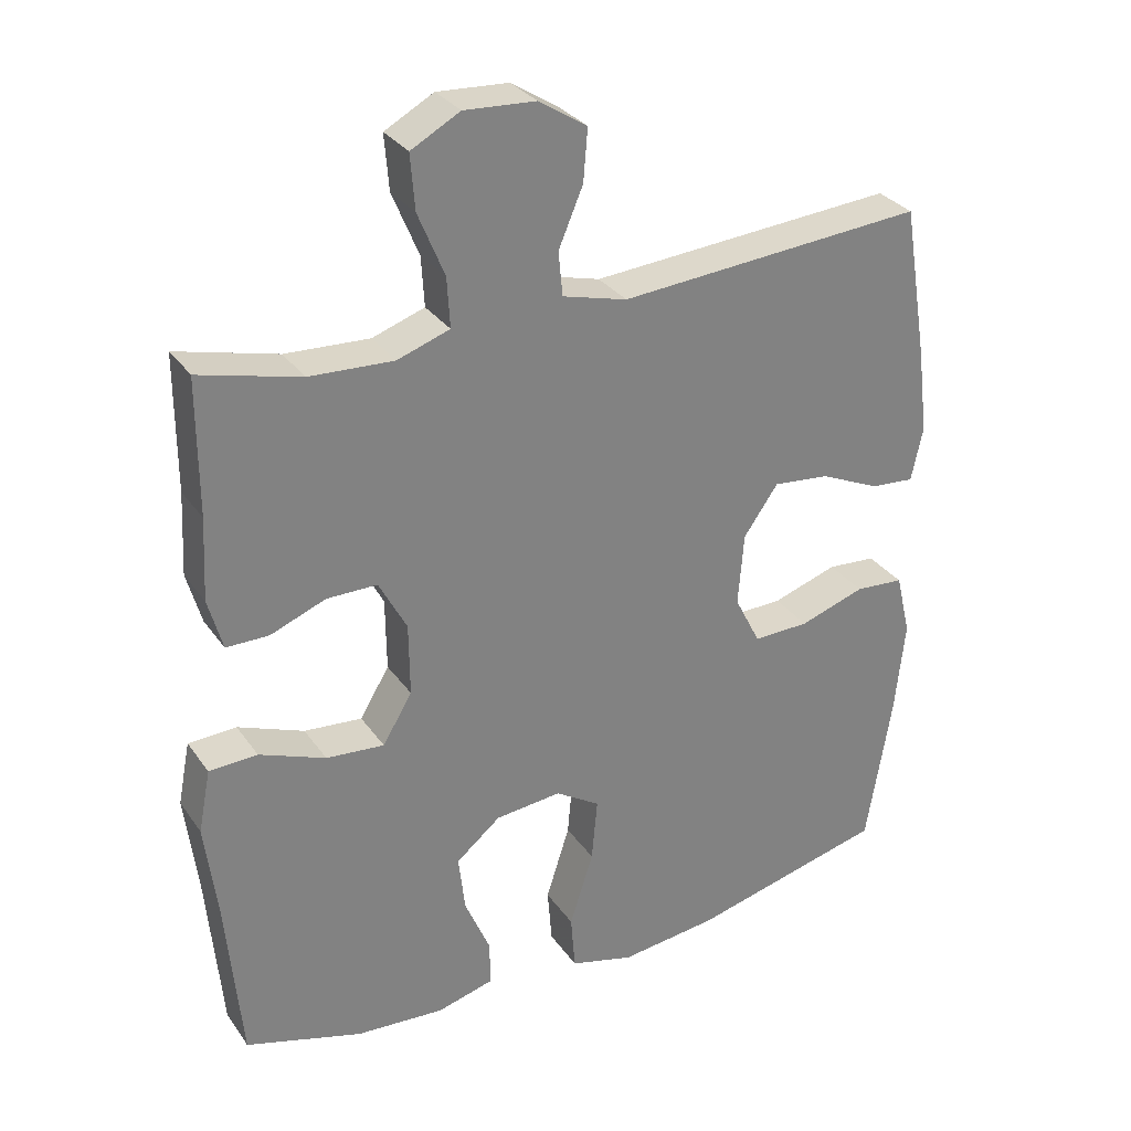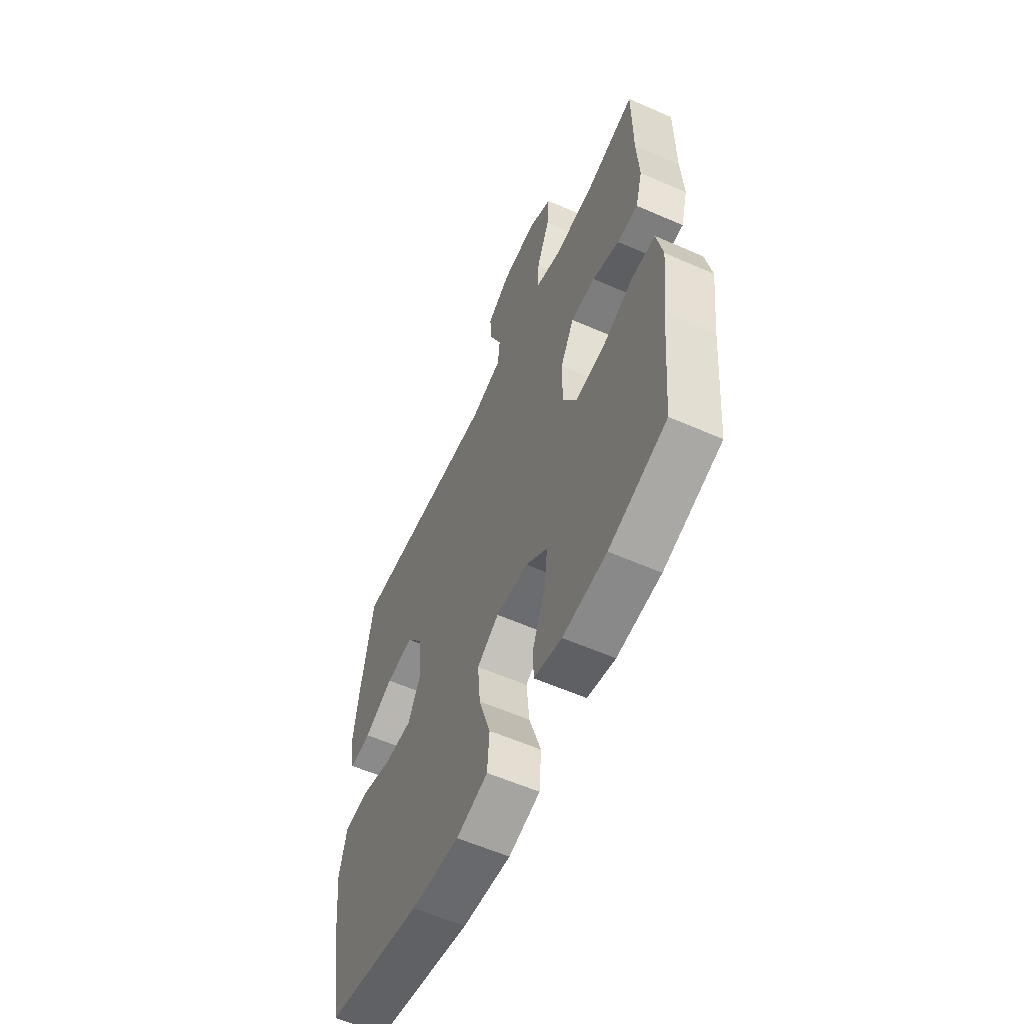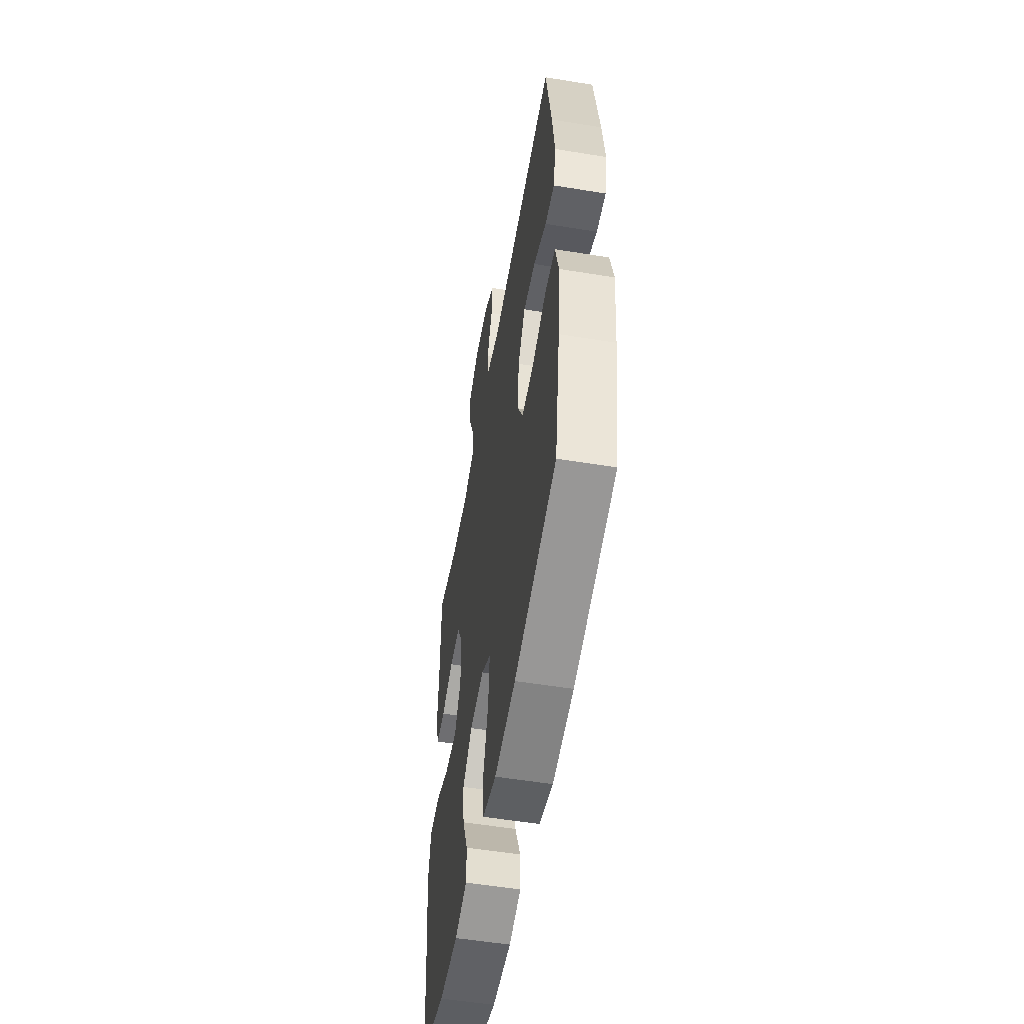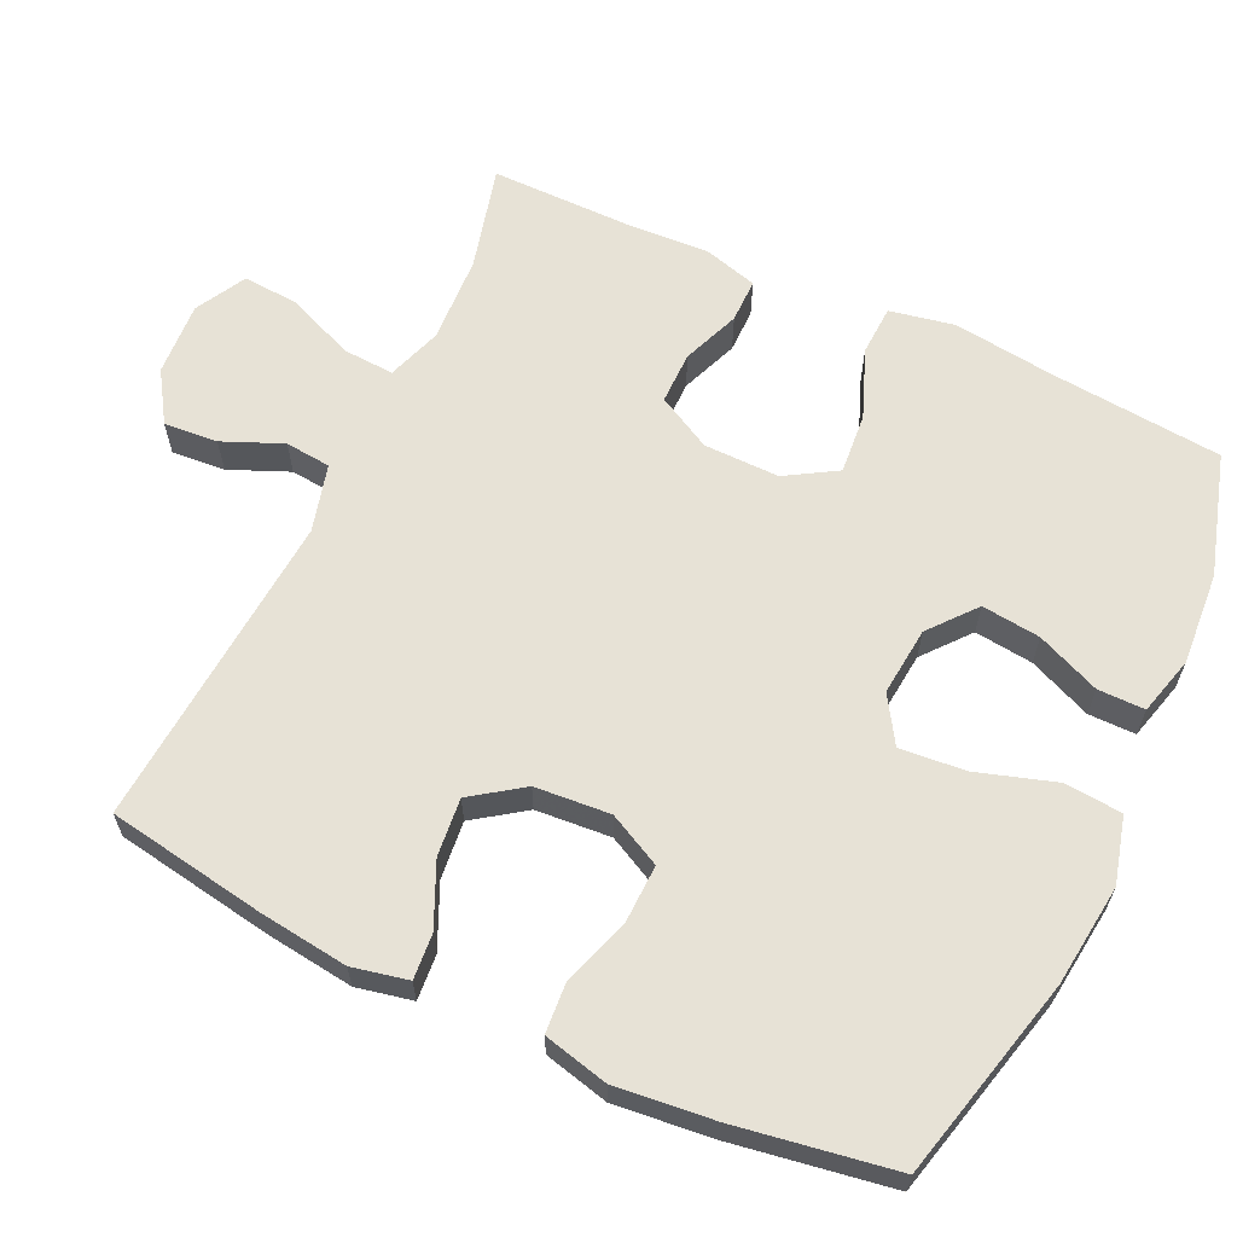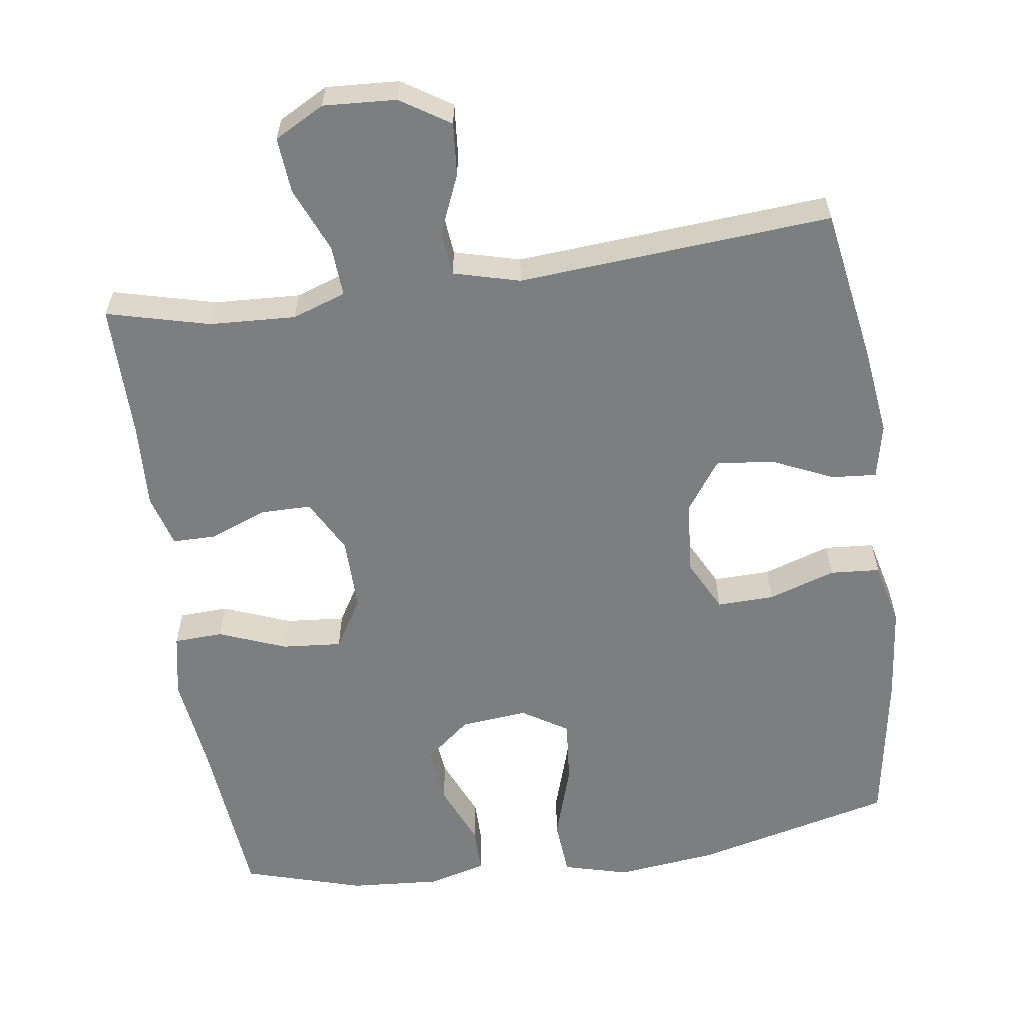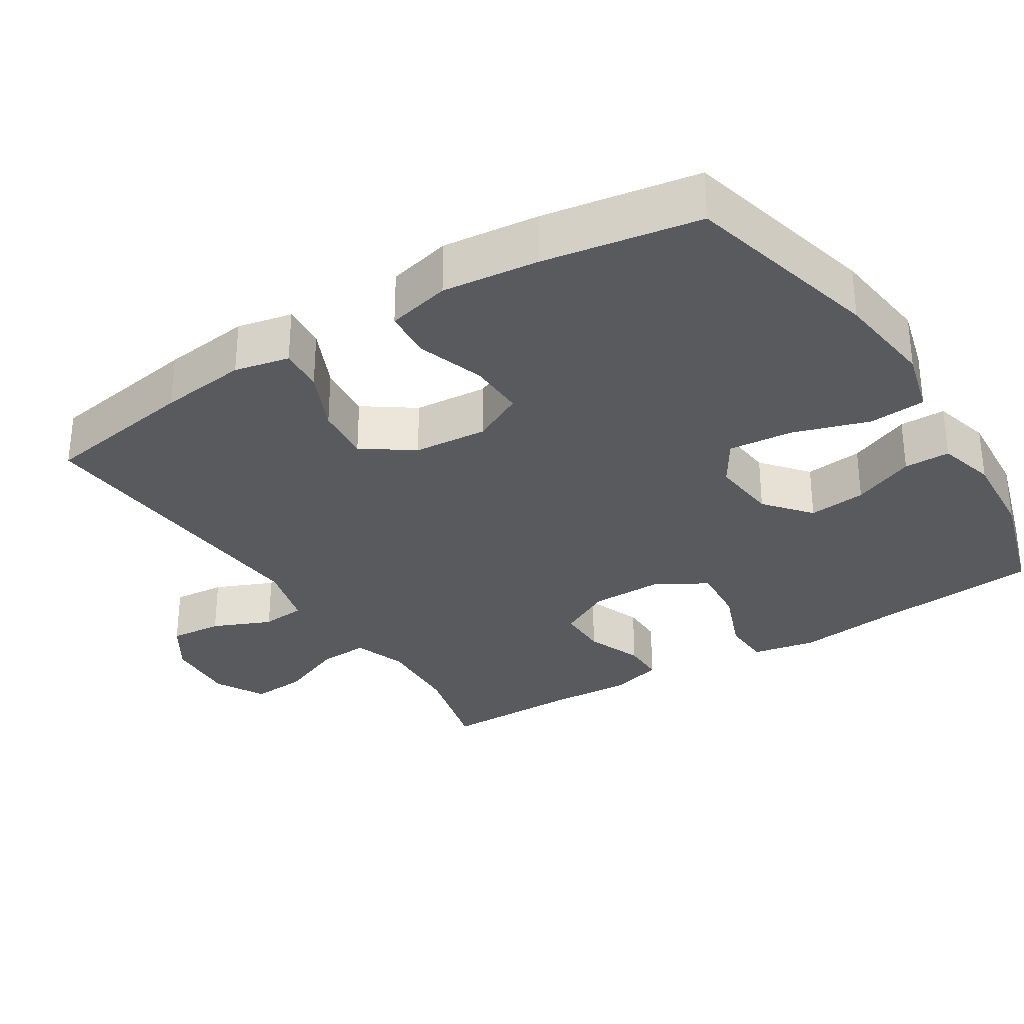
<metadata>
{"format":"obj","ext":"obj","renderer":"f3d","projection":"perspective","resolution":1024,"background":"white","views":[{"elev":30.6,"azim":-28.7,"up":"+Z"},{"elev":-59.1,"azim":-114.3,"up":"+Z"},{"elev":-54.4,"azim":80.2,"up":"+Z"},{"elev":63.1,"azim":115.2,"up":"+Y"},{"elev":-59.3,"azim":8.2,"up":"+Y"},{"elev":-31.1,"azim":122.3,"up":"+Y"}]}
</metadata>
<code>
v -0.5 0.07 -0.5
v -0.521 0.07 -0.268
v -0.538 0.07 -0.132
v -0.521 0.07 -0.045
v -0.454 0.07 -0.042
v -0.362 0.07 -0.078
v -0.281 0.07 -0.085
v -0.24 0.07 -0.017
v -0.241 0.07 0.084
v -0.28 0.07 0.157
v -0.35 0.07 0.157
v -0.427 0.07 0.127
v -0.486 0.07 0.127
v -0.506 0.07 0.199
v -0.5 0.07 0.313
v -0.5 0.07 0.5
v -0.36 0.07 0.464
v -0.243 0.07 0.458
v -0.17 0.07 0.483
v -0.174 0.07 0.552
v -0.211 0.07 0.641
v -0.217 0.07 0.717
v -0.149 0.07 0.754
v -0.05 0.07 0.748
v 0.017 0.07 0.705
v 0.011 0.07 0.633
v -0.023 0.07 0.553
v -0.017 0.07 0.492
v 0.073 0.07 0.468
v 0.5 0.07 0.5
v 0.535 0.07 0.288
v 0.55 0.07 0.168
v 0.534 0.07 0.093
v 0.473 0.07 0.098
v 0.389 0.07 0.136
v 0.311 0.07 0.144
v 0.263 0.07 0.076
v 0.255 0.07 -0.025
v 0.291 0.07 -0.096
v 0.369 0.07 -0.094
v 0.46 0.07 -0.064
v 0.528 0.07 -0.069
v 0.549 0.07 -0.156
v 0.535 0.07 -0.288
v 0.5 0.07 -0.5
v 0.228 0.07 -0.567
v 0.091 0.07 -0.583
v 0.002 0.07 -0.559
v -0.004 0.07 -0.481
v 0.029 0.07 -0.377
v 0.037 0.07 -0.289
v -0.025 0.07 -0.25
v -0.117 0.07 -0.259
v -0.179 0.07 -0.31
v -0.17 0.07 -0.389
v -0.134 0.07 -0.474
v -0.134 0.07 -0.537
v -0.213 0.07 -0.558
v -0.337 0.07 -0.549
v -0.5 0 -0.5
v -0.521 0 -0.268
v -0.538 0 -0.132
v -0.521 0 -0.045
v -0.454 0 -0.042
v -0.362 0 -0.078
v -0.281 0 -0.085
v -0.24 0 -0.017
v -0.241 0 0.084
v -0.28 0 0.157
v -0.35 0 0.157
v -0.427 0 0.127
v -0.486 0 0.127
v -0.506 0 0.199
v -0.5 0 0.313
v -0.5 0 0.5
v -0.36 0 0.464
v -0.243 0 0.458
v -0.17 0 0.483
v -0.174 0 0.552
v -0.211 0 0.641
v -0.217 0 0.717
v -0.149 0 0.754
v -0.05 0 0.748
v 0.017 0 0.705
v 0.011 0 0.633
v -0.023 0 0.553
v -0.017 0 0.492
v 0.073 0 0.468
v 0.5 0 0.5
v 0.535 0 0.288
v 0.55 0 0.168
v 0.534 0 0.093
v 0.473 0 0.098
v 0.389 0 0.136
v 0.311 0 0.144
v 0.263 0 0.076
v 0.255 0 -0.025
v 0.291 0 -0.096
v 0.369 0 -0.094
v 0.46 0 -0.064
v 0.528 0 -0.069
v 0.549 0 -0.156
v 0.535 0 -0.288
v 0.5 0 -0.5
v 0.228 0 -0.567
v 0.091 0 -0.583
v 0.002 0 -0.559
v -0.004 0 -0.481
v 0.029 0 -0.377
v 0.037 0 -0.289
v -0.025 0 -0.25
v -0.117 0 -0.259
v -0.179 0 -0.31
v -0.17 0 -0.389
v -0.134 0 -0.474
v -0.134 0 -0.537
v -0.213 0 -0.558
v -0.337 0 -0.549
f 58 59 1 2
f 55 56 57 58
f 54 55 58 2
f 53 54 2 3
f 52 53 3 4
f 47 48 49 50
f 47 50 51
f 46 47 51
f 45 46 51
f 44 45 51 52
f 40 41 42 43
f 39 40 43 44
f 32 33 34 35
f 32 35 36
f 29 30 31 32
f 28 29 32 36
f 24 25 26 27
f 24 27 28
f 23 24 28
f 20 21 22 23
f 19 20 23 28
f 18 19 28 36
f 15 16 17
f 11 12 13 14
f 10 11 14 15
f 52 4 5 6
f 52 6 7
f 39 44 52 7
f 38 39 7 8
f 37 38 8 9
f 36 37 9 10
f 17 18 36
f 10 15 17 36
f 61 60 118 117
f 117 116 115 114
f 61 117 114 113
f 62 61 113 112
f 63 62 112 111
f 109 108 107 106
f 110 109 106
f 110 106 105
f 110 105 104
f 111 110 104 103
f 102 101 100 99
f 103 102 99 98
f 94 93 92 91
f 95 94 91
f 91 90 89 88
f 95 91 88 87
f 86 85 84 83
f 87 86 83
f 87 83 82
f 82 81 80 79
f 87 82 79 78
f 95 87 78 77
f 76 75 74
f 73 72 71 70
f 74 73 70 69
f 65 64 63 111
f 66 65 111
f 66 111 103 98
f 67 66 98 97
f 68 67 97 96
f 69 68 96 95
f 95 77 76
f 95 76 74 69
f 1 60 61 2
f 2 61 62 3
f 3 62 63 4
f 4 63 64 5
f 5 64 65 6
f 6 65 66 7
f 7 66 67 8
f 8 67 68 9
f 9 68 69 10
f 10 69 70 11
f 11 70 71 12
f 12 71 72 13
f 13 72 73 14
f 14 73 74 15
f 15 74 75 16
f 16 75 76 17
f 17 76 77 18
f 18 77 78 19
f 19 78 79 20
f 20 79 80 21
f 21 80 81 22
f 22 81 82 23
f 23 82 83 24
f 24 83 84 25
f 25 84 85 26
f 26 85 86 27
f 27 86 87 28
f 28 87 88 29
f 29 88 89 30
f 30 89 90 31
f 31 90 91 32
f 32 91 92 33
f 33 92 93 34
f 34 93 94 35
f 35 94 95 36
f 36 95 96 37
f 37 96 97 38
f 38 97 98 39
f 39 98 99 40
f 40 99 100 41
f 41 100 101 42
f 42 101 102 43
f 43 102 103 44
f 44 103 104 45
f 45 104 105 46
f 46 105 106 47
f 47 106 107 48
f 48 107 108 49
f 49 108 109 50
f 50 109 110 51
f 51 110 111 52
f 52 111 112 53
f 53 112 113 54
f 54 113 114 55
f 55 114 115 56
f 56 115 116 57
f 57 116 117 58
f 58 117 118 59
f 59 118 60 1

</code>
